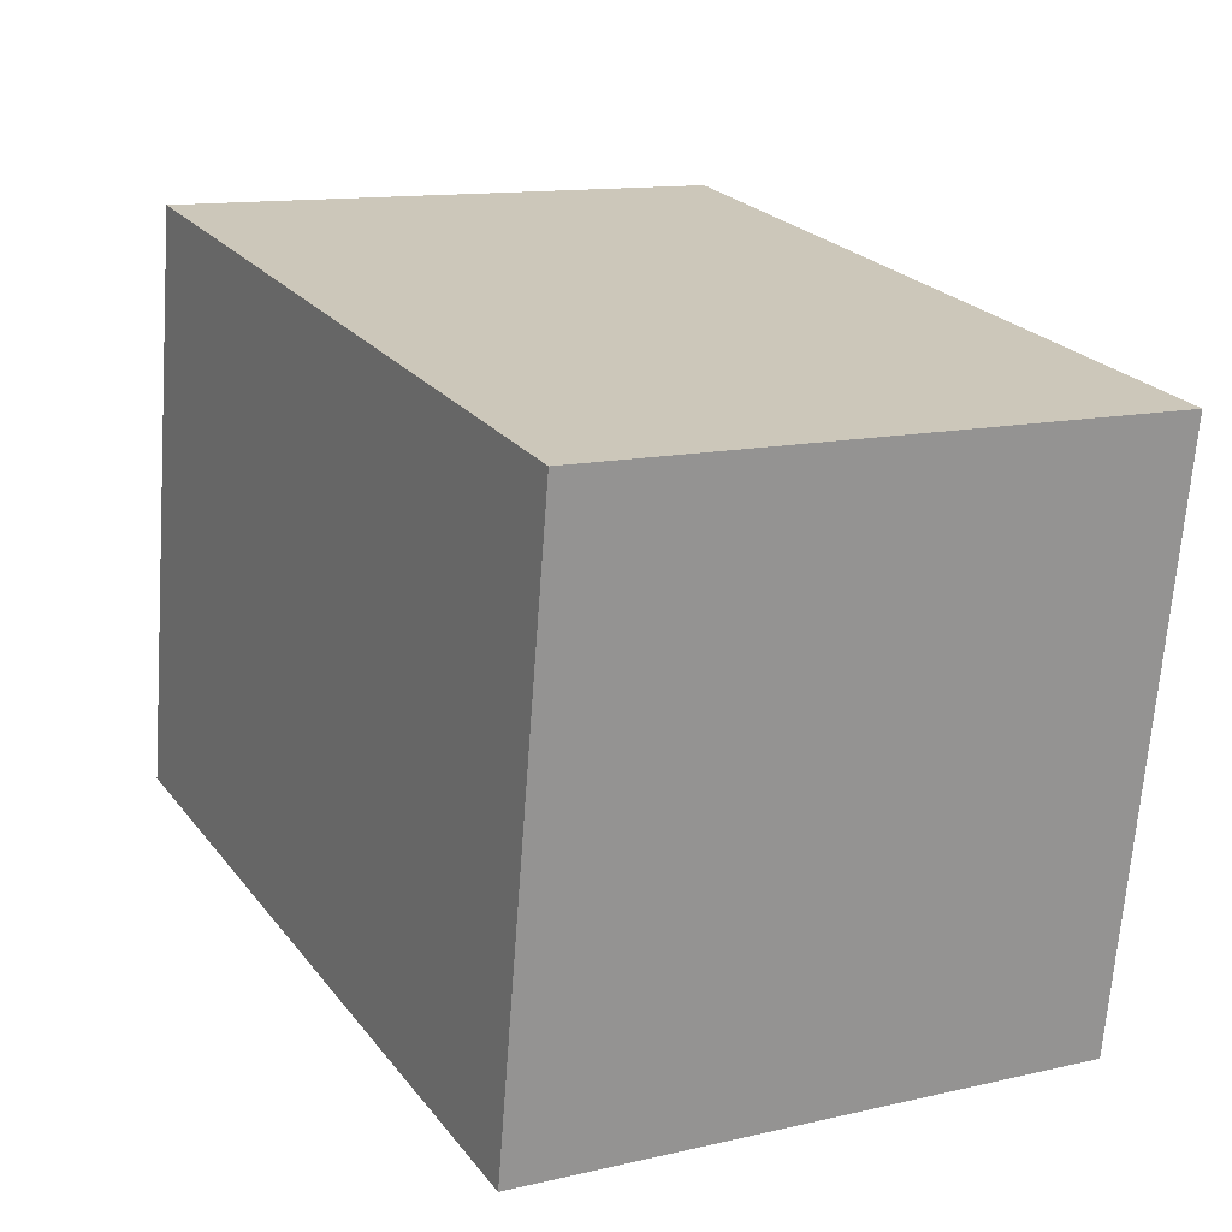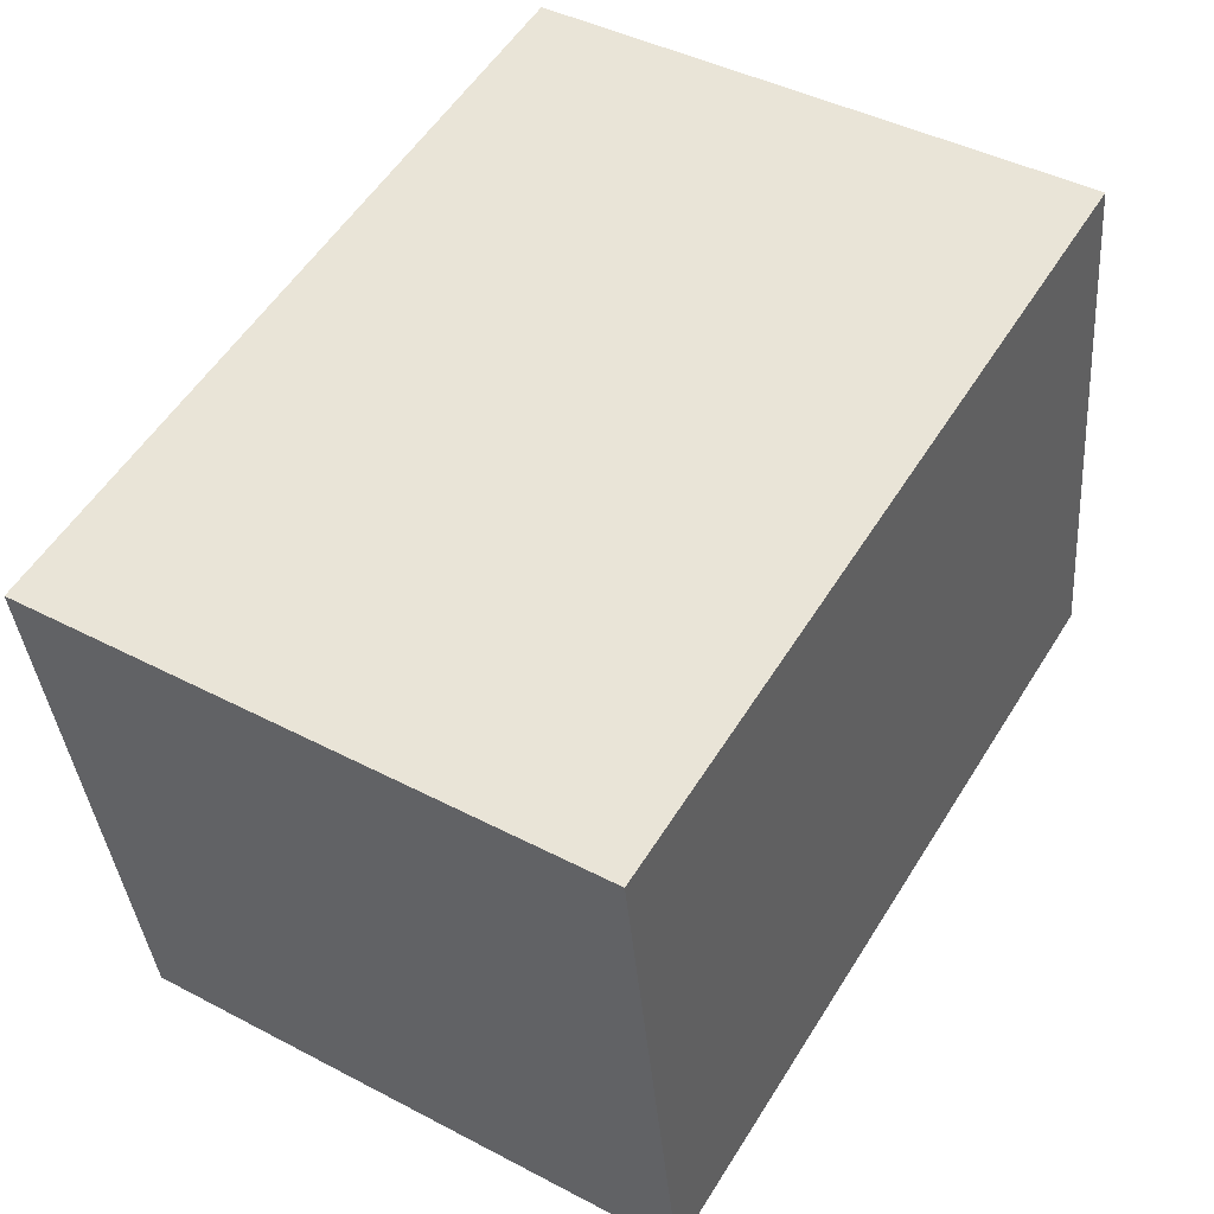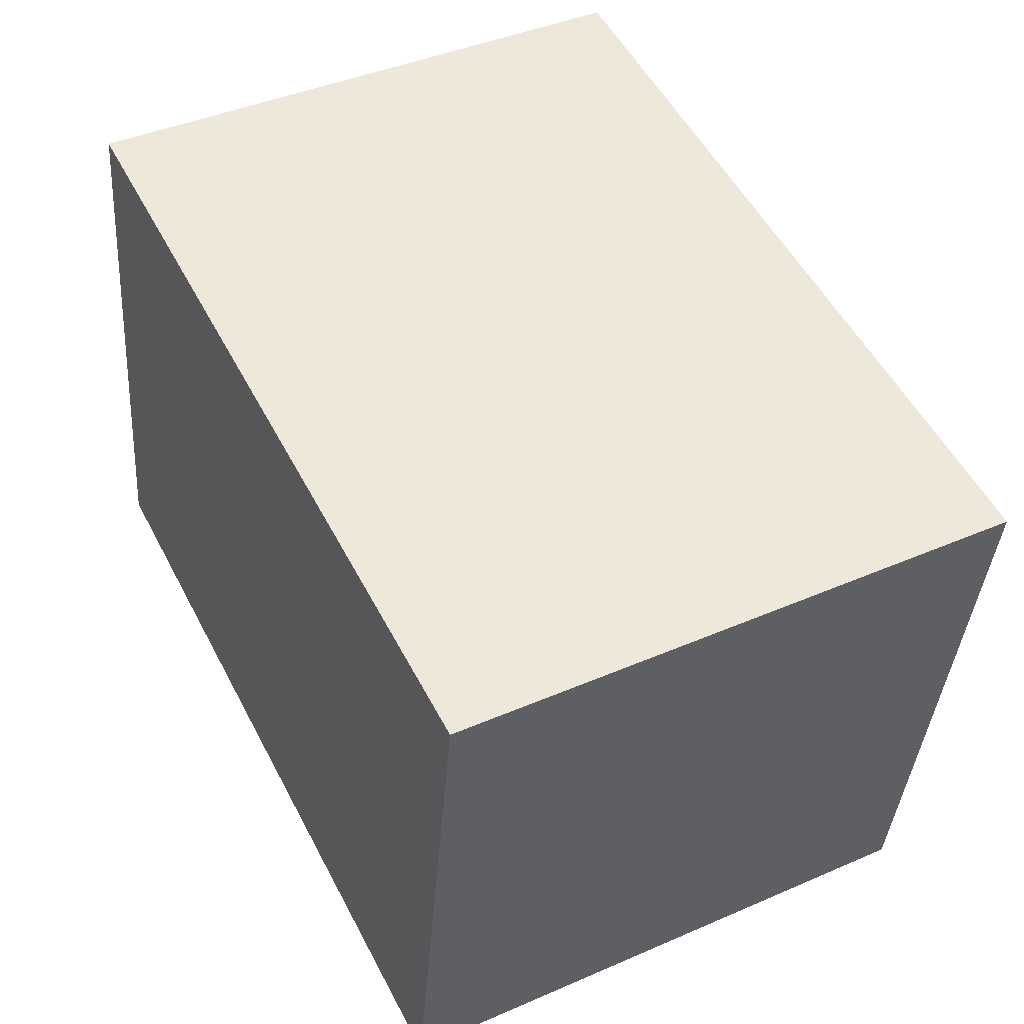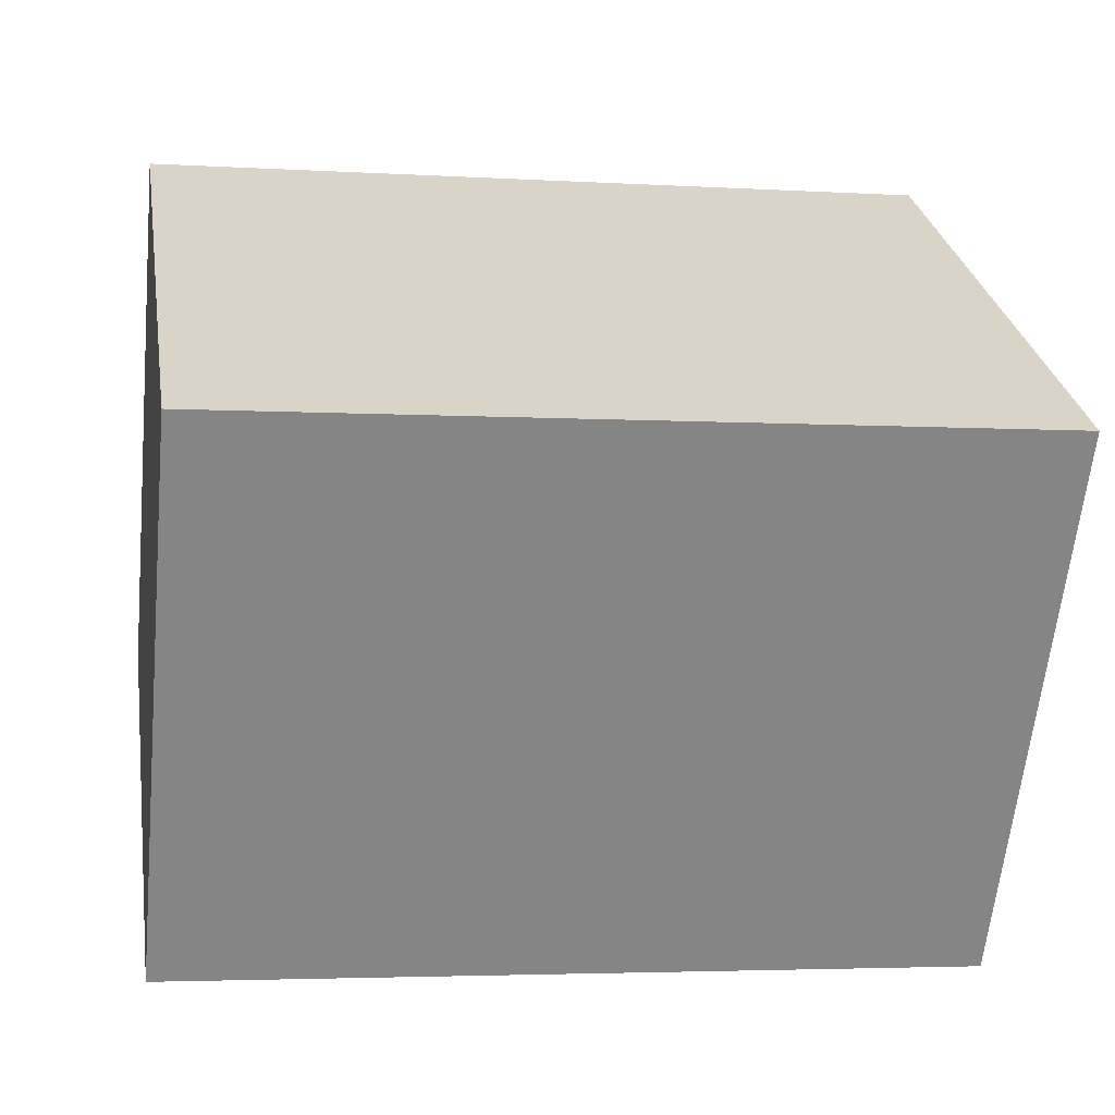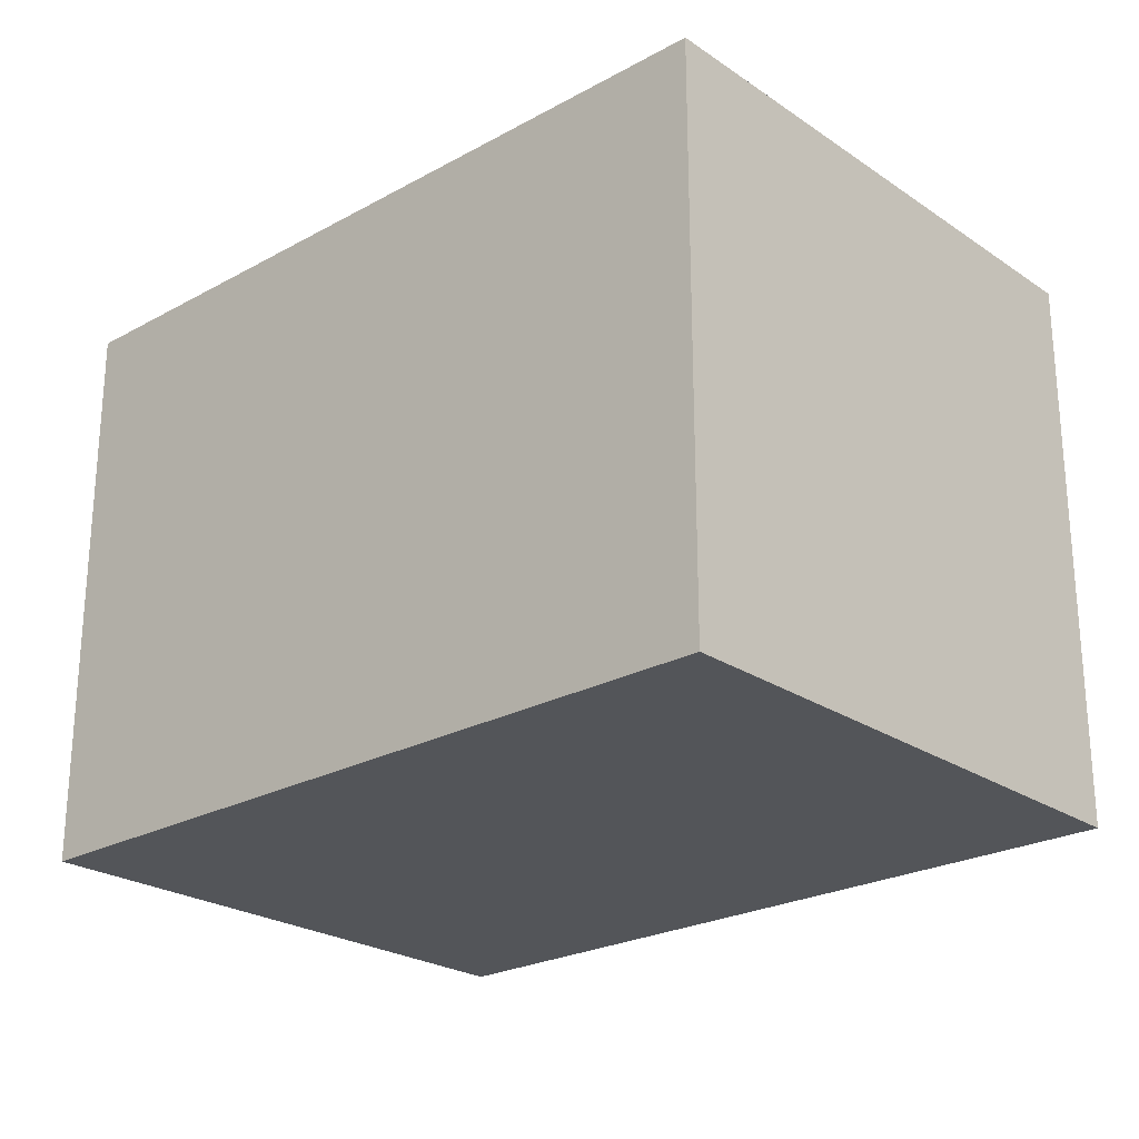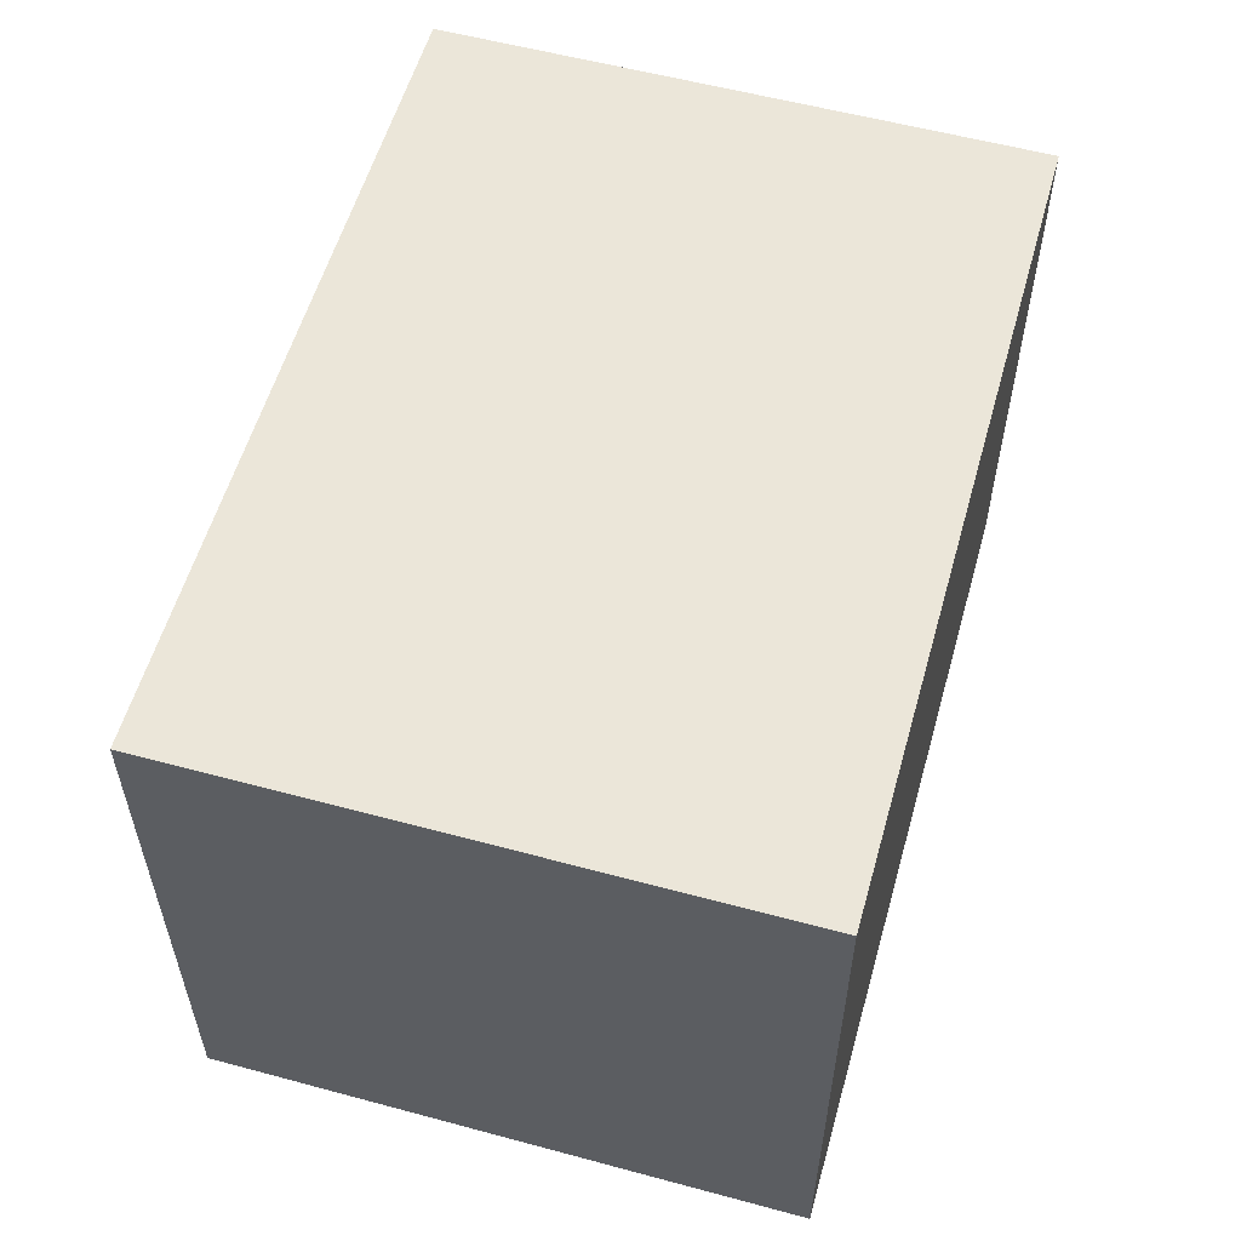
<metadata>
{"format":"obj","ext":"obj","renderer":"f3d","projection":"perspective","resolution":1024,"background":"white","views":[{"elev":12.8,"azim":62.0,"up":"+Z"},{"elev":43.5,"azim":121.7,"up":"+Z"},{"elev":42.4,"azim":62.6,"up":"+Z"},{"elev":-62.2,"azim":174.3,"up":"+Z"},{"elev":-24.2,"azim":51.3,"up":"+Y"},{"elev":56.8,"azim":114.9,"up":"+Y"}]}
</metadata>
<code>
v  2.171 13.38 13.44
v  0 0 0
v  2.171 -8.227e-16 13.44
v  0.0002849 13.38 -0.0004236
v  18.38 1.81e-16 -2.956
v  18.38 13.38 -2.956
v  20.55 13.38 10.48
v  20.55 -6.417e-16 10.48
g defaultobject
f 1 2 3
f 2 1 4
f 4 5 2
f 5 4 6
f 5 7 8
f 7 5 6
f 8 1 3
f 1 8 7
f 1 6 4
f 6 1 7
f 5 3 2
f 3 5 8

</code>
